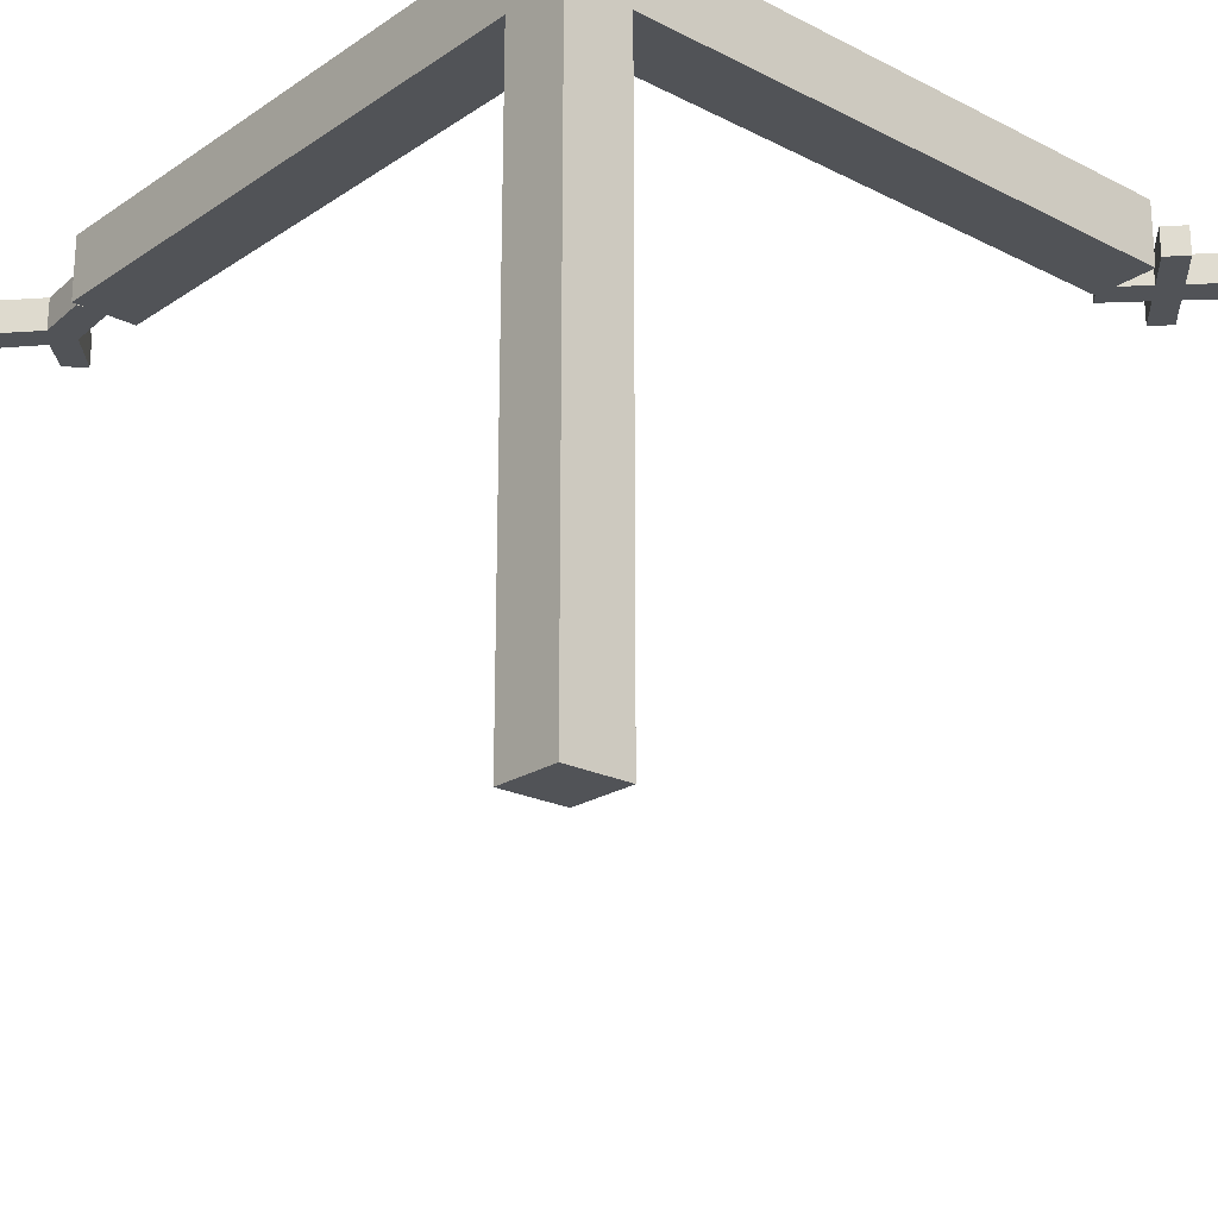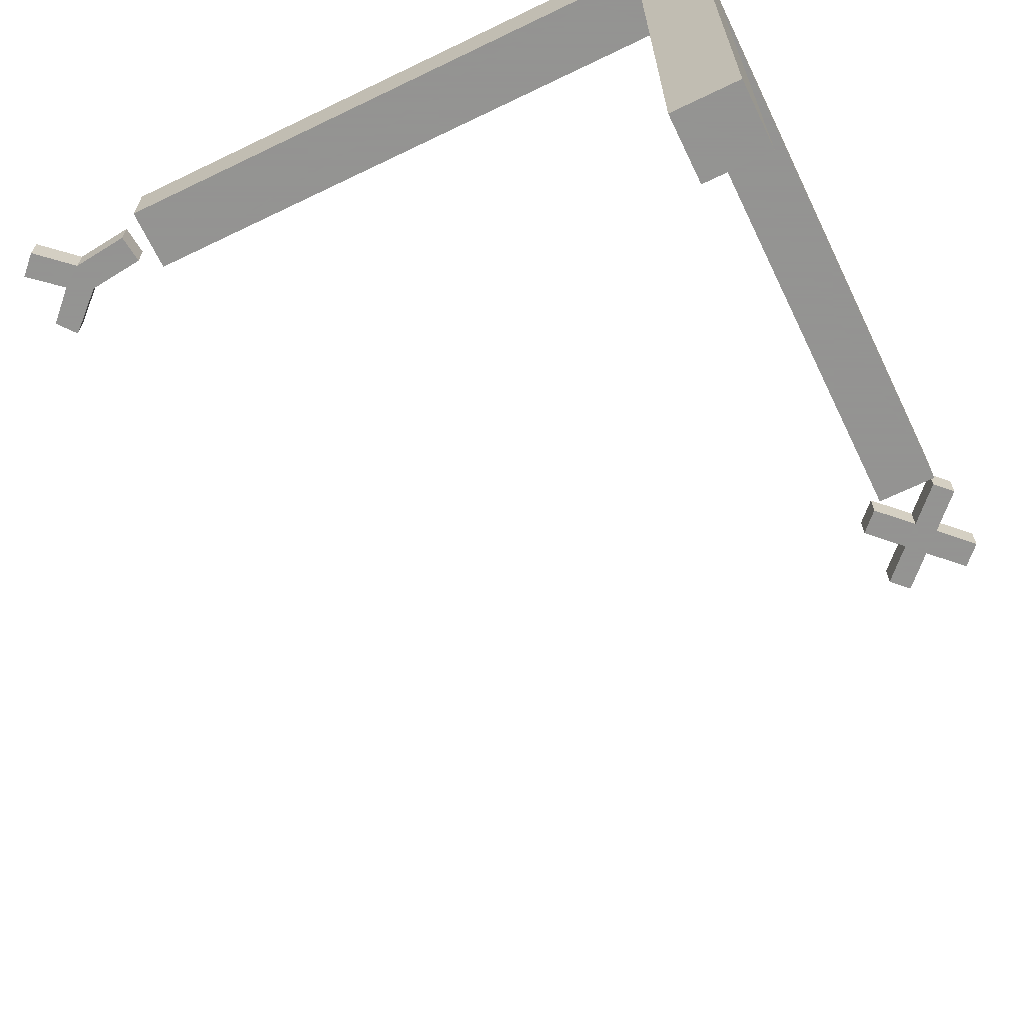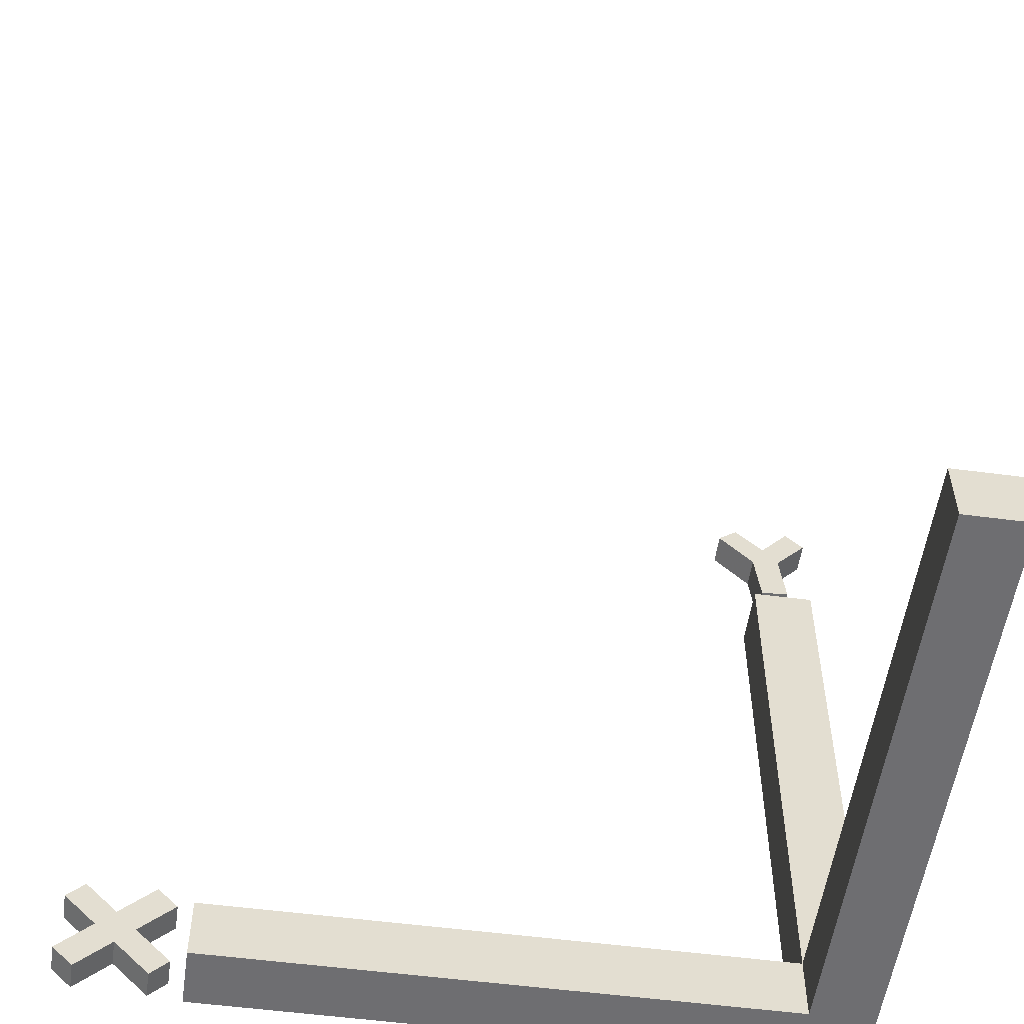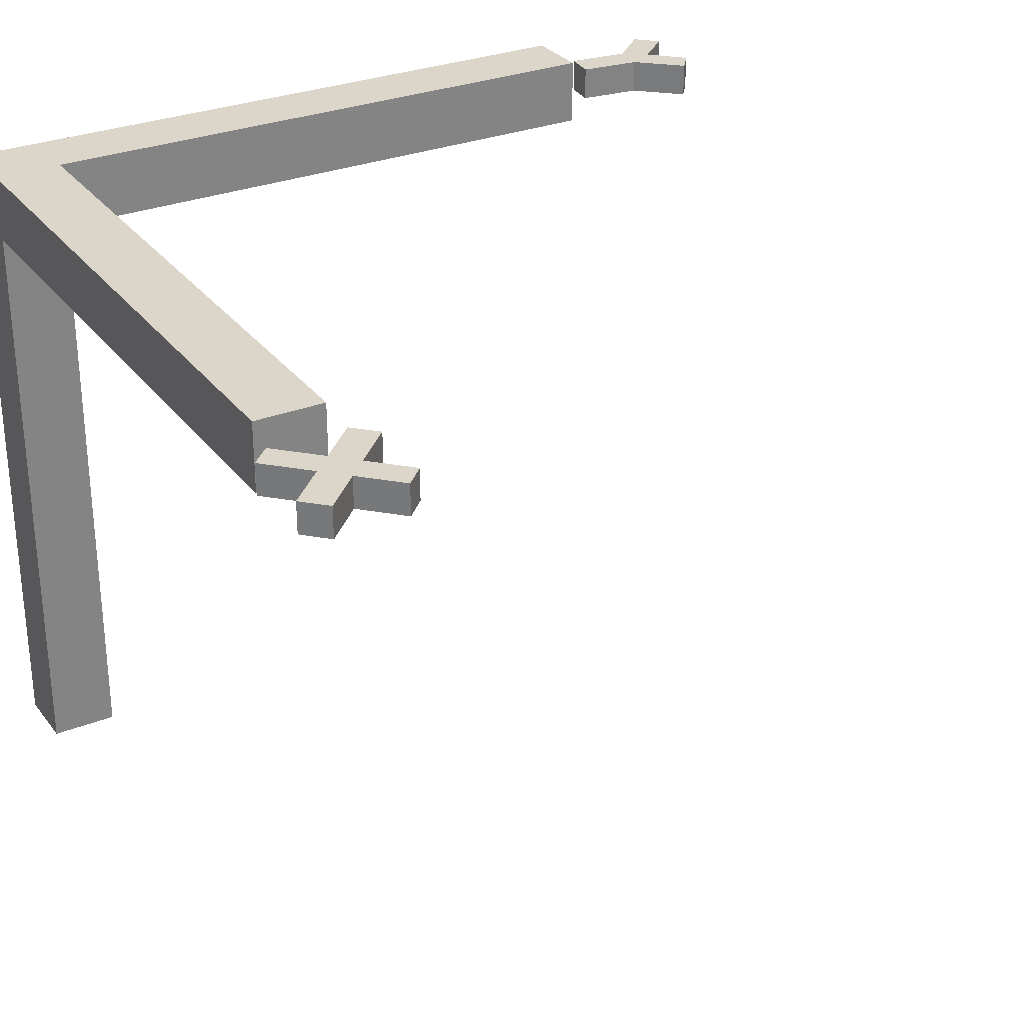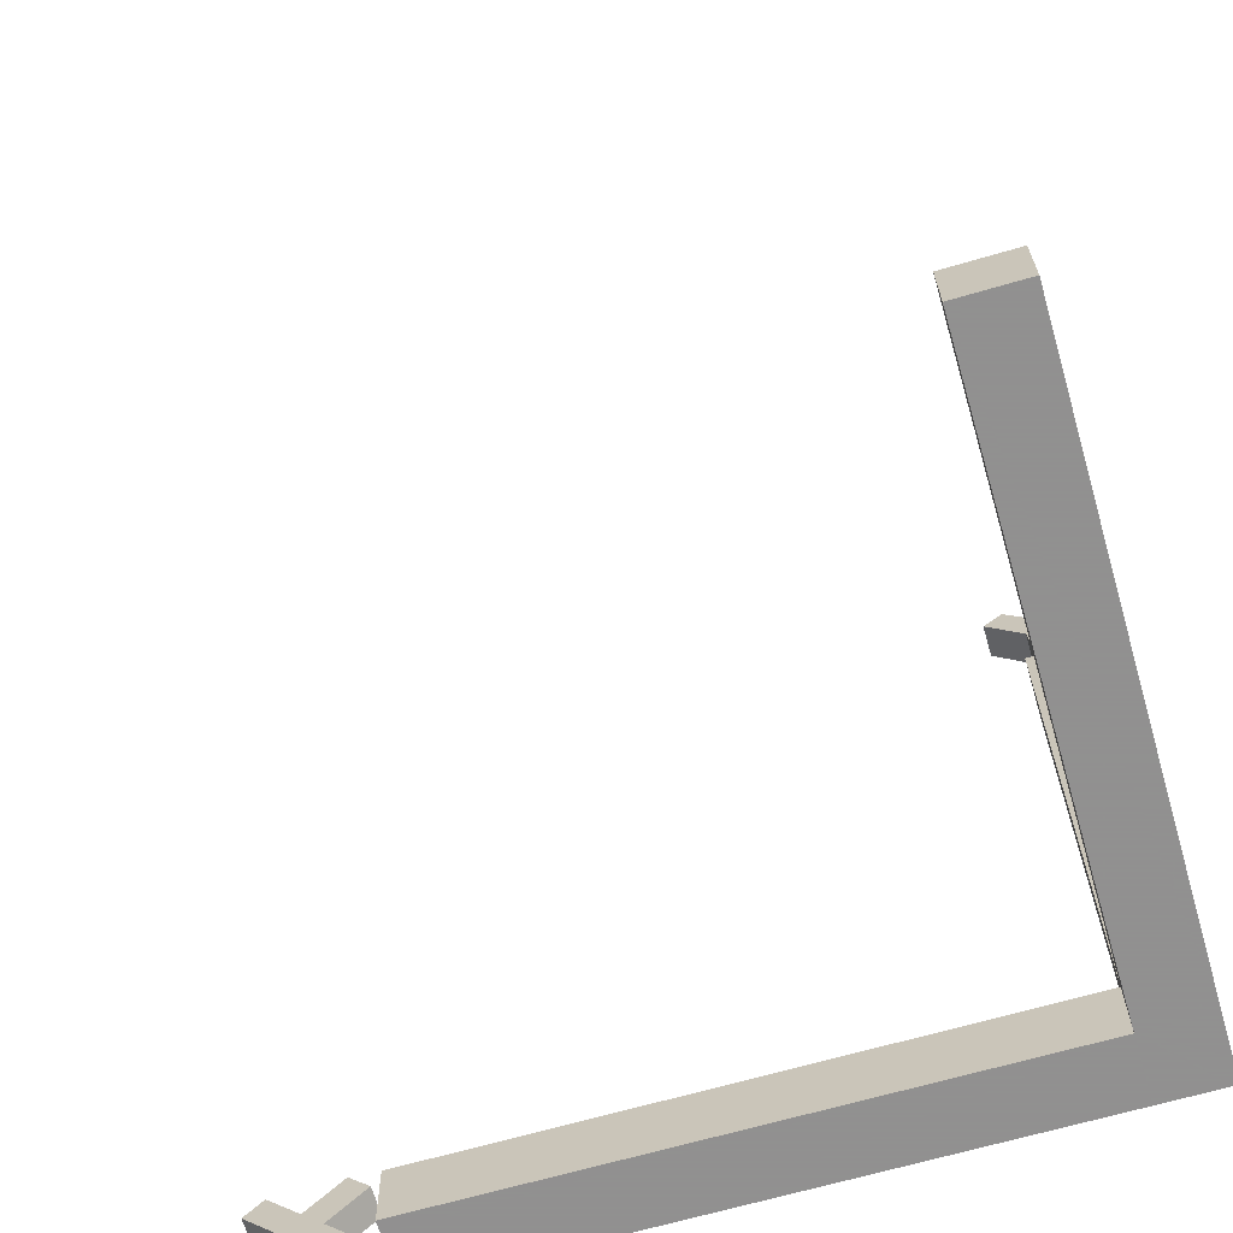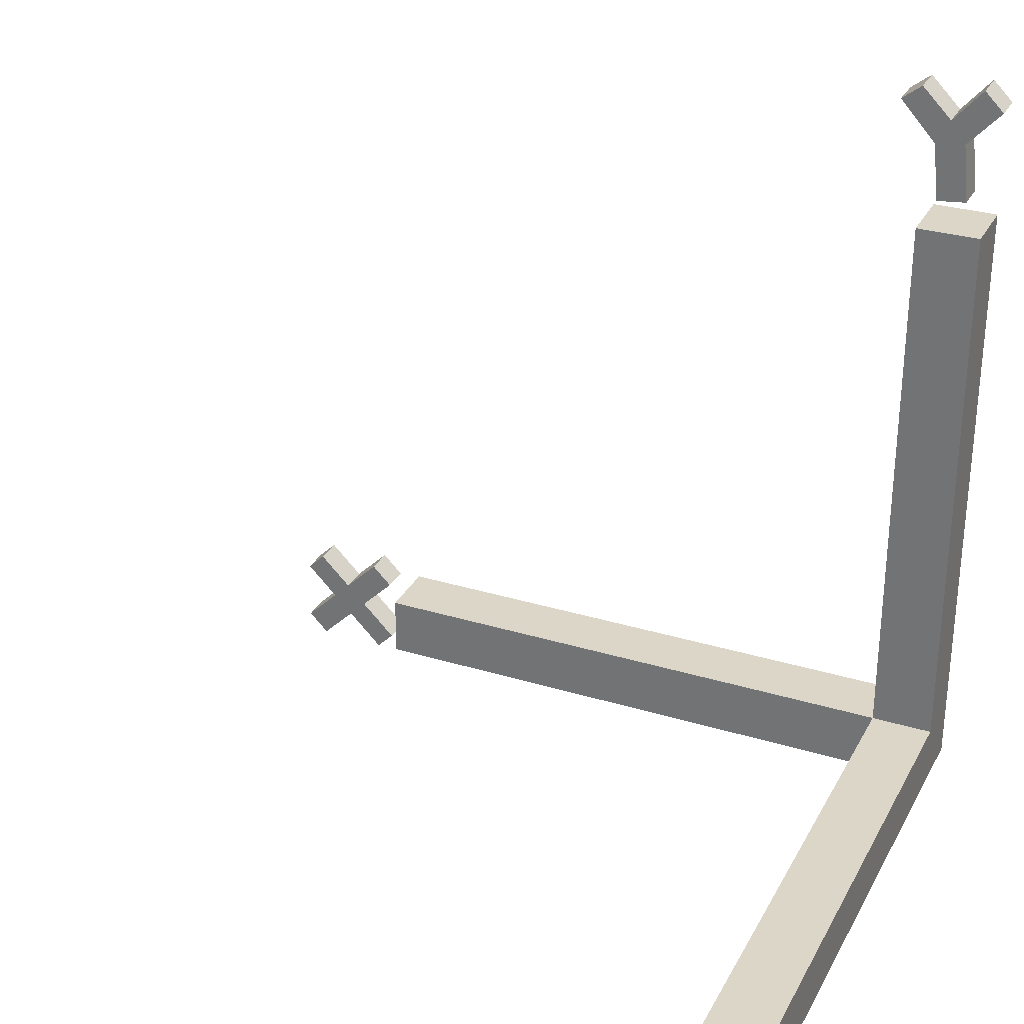
<metadata>
{"format":"obj","ext":"obj","renderer":"f3d","projection":"perspective","resolution":1024,"background":"white","views":[{"elev":-22.0,"azim":-41.2,"up":"+Z"},{"elev":-66.9,"azim":-64.2,"up":"+Z"},{"elev":-54.4,"azim":172.0,"up":"+Y"},{"elev":29.7,"azim":60.0,"up":"+Z"},{"elev":-65.8,"azim":-163.6,"up":"+Y"},{"elev":30.2,"azim":-156.1,"up":"+Y"}]}
</metadata>
<code>
o Cube
v 0.05281 0.05281 -0.05281
v 0.05281 -0.05281 -0.05281
v 0.05281 0.05281 0.05281
v 0.05281 -0.05281 0.05281
v -0.05281 0.05281 -0.05281
v -0.05281 -0.05281 -0.05281
v -0.05281 0.05281 0.05281
v -0.05281 -0.05281 0.05281
v 0.05281 1 0.05281
v -0.05281 1 0.05281
v 0.05281 1 -0.05281
v -0.05281 1 -0.05281
v 1 0.05281 -0.05281
v 1 -0.05281 -0.05281
v 1 0.05281 0.05281
v 1 -0.05281 0.05281
v 0.05281 -0.05281 -1
v -0.05281 -0.05281 -1
v 0.05281 0.05281 -1
v -0.05281 0.05281 -1
v -0.008128 1.141 -0.02653
v -0.008128 1.141 0.02653
v 1.145 0.01673 -0.02365
v 1.112 -0.01673 -0.02365
v 1.145 0.01673 0.02365
v 1.112 -0.01673 0.02365
v 1.201 -0.0393 -0.02365
v 1.168 -0.07275 -0.02365
v 1.201 -0.0393 0.02365
v 1.168 -0.07275 0.02365
v 1.116 0.04606 -0.02365
v 1.083 0.01261 -0.02365
v 1.116 0.04606 0.02365
v 1.083 0.01261 0.02365
v 1.059 0.1033 -0.02365
v 1.025 0.06985 -0.02365
v 1.059 0.1033 0.02365
v 1.025 0.06985 0.02365
v 1.053 -0.07515 0.02365
v 1.053 -0.07515 -0.02365
v 1.024 -0.04582 0.02365
v 1.024 -0.04582 -0.02365
v 1.198 0.06985 -0.02365
v 1.198 0.06985 0.02365
v 1.169 0.09918 -0.02365
v 1.169 0.09918 0.02365
v 0.01797 1.178 -0.02653
v 0.04038 1.136 -0.02653
v 0.01797 1.178 0.02653
v 0.04038 1.136 0.02653
v 0.06769 1.228 -0.02653
v 0.1007 1.202 -0.02653
v 0.06769 1.228 0.02653
v 0.1007 1.202 0.02653
v -0.0633 1.202 0.02653
v -0.0633 1.202 -0.02653
v -0.03105 1.234 0.02653
v -0.03105 1.234 -0.02653
v -0.0185 1.046 -0.02653
v -0.0185 1.046 0.02653
v 0.03001 1.041 -0.02653
v 0.03001 1.041 0.02653
f 7 12 5
f 3 8 4
f 7 6 8
f 2 8 6
f 3 13 1
f 5 18 6
f 12 9 11
f 1 9 3
f 5 11 1
f 3 10 7
f 13 16 14
f 4 15 3
f 1 14 2
f 2 16 4
f 20 17 18
f 6 17 2
f 1 20 5
f 2 19 1
f 22 62 50
f 26 41 39
f 27 30 28
f 24 30 26
f 25 30 29
f 25 27 23
f 23 28 24
f 31 37 33
f 25 34 26
f 23 44 25
f 23 32 31
f 38 35 36
f 32 35 31
f 34 36 32
f 34 37 38
f 39 42 40
f 26 40 24
f 24 42 32
f 32 41 34
f 43 46 44
f 25 46 33
f 33 45 31
f 23 45 43
f 49 54 53
f 49 22 50
f 49 55 22
f 48 21 47
f 51 54 52
f 49 51 47
f 48 54 50
f 47 52 48
f 55 58 56
f 47 57 49
f 22 56 21
f 47 56 58
f 59 62 60
f 50 61 48
f 21 60 22
f 48 59 21
f 7 10 12
f 3 7 8
f 7 5 6
f 2 4 8
f 3 15 13
f 5 20 18
f 12 10 9
f 1 11 9
f 5 12 11
f 3 9 10
f 13 15 16
f 4 16 15
f 1 13 14
f 2 14 16
f 20 19 17
f 6 18 17
f 1 19 20
f 2 17 19
f 22 60 62
f 26 34 41
f 27 29 30
f 24 28 30
f 25 26 30
f 25 29 27
f 23 27 28
f 31 35 37
f 25 33 34
f 23 43 44
f 23 24 32
f 38 37 35
f 32 36 35
f 34 38 36
f 34 33 37
f 39 41 42
f 26 39 40
f 24 40 42
f 32 42 41
f 43 45 46
f 25 44 46
f 33 46 45
f 23 31 45
f 49 50 54
f 49 57 55
f 51 53 54
f 49 53 51
f 48 52 54
f 47 51 52
f 55 57 58
f 47 58 57
f 22 55 56
f 47 21 56
f 59 61 62
f 50 62 61
f 21 59 60
f 48 61 59

</code>
